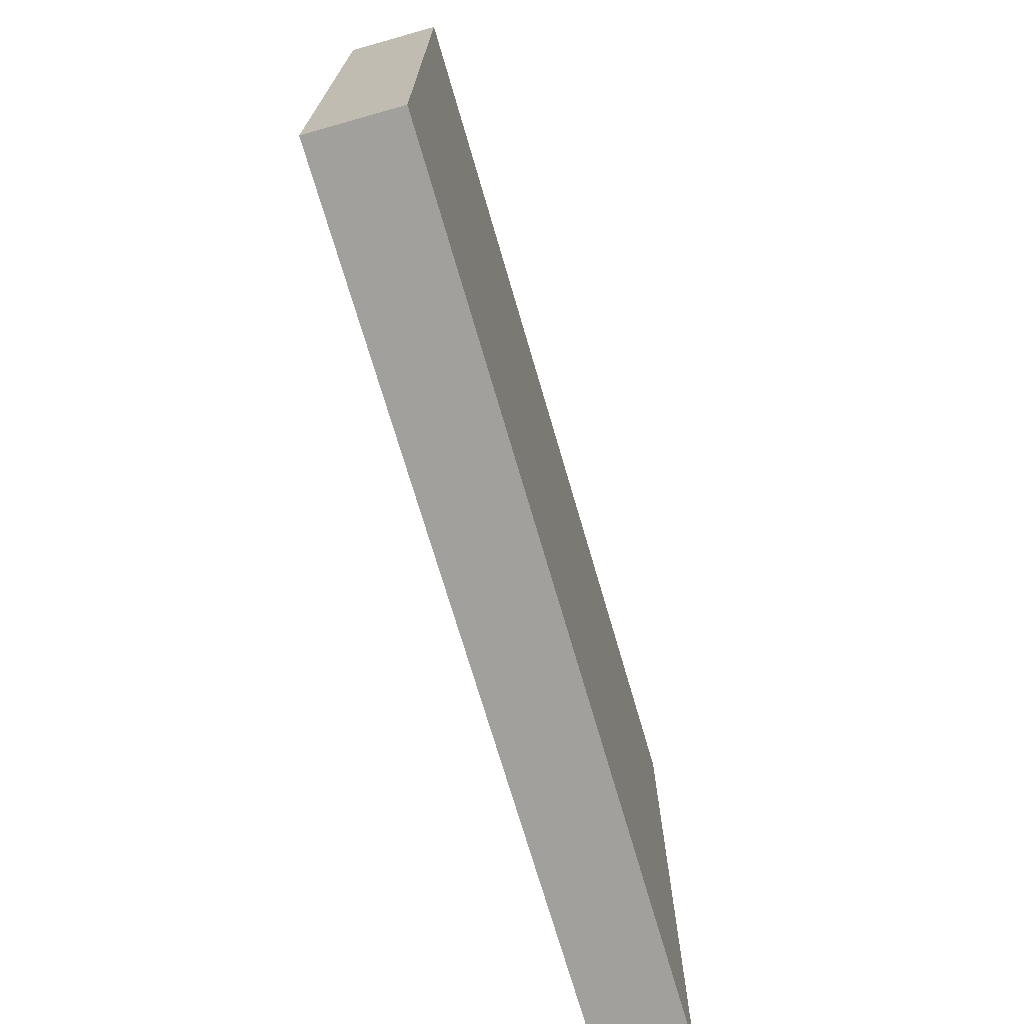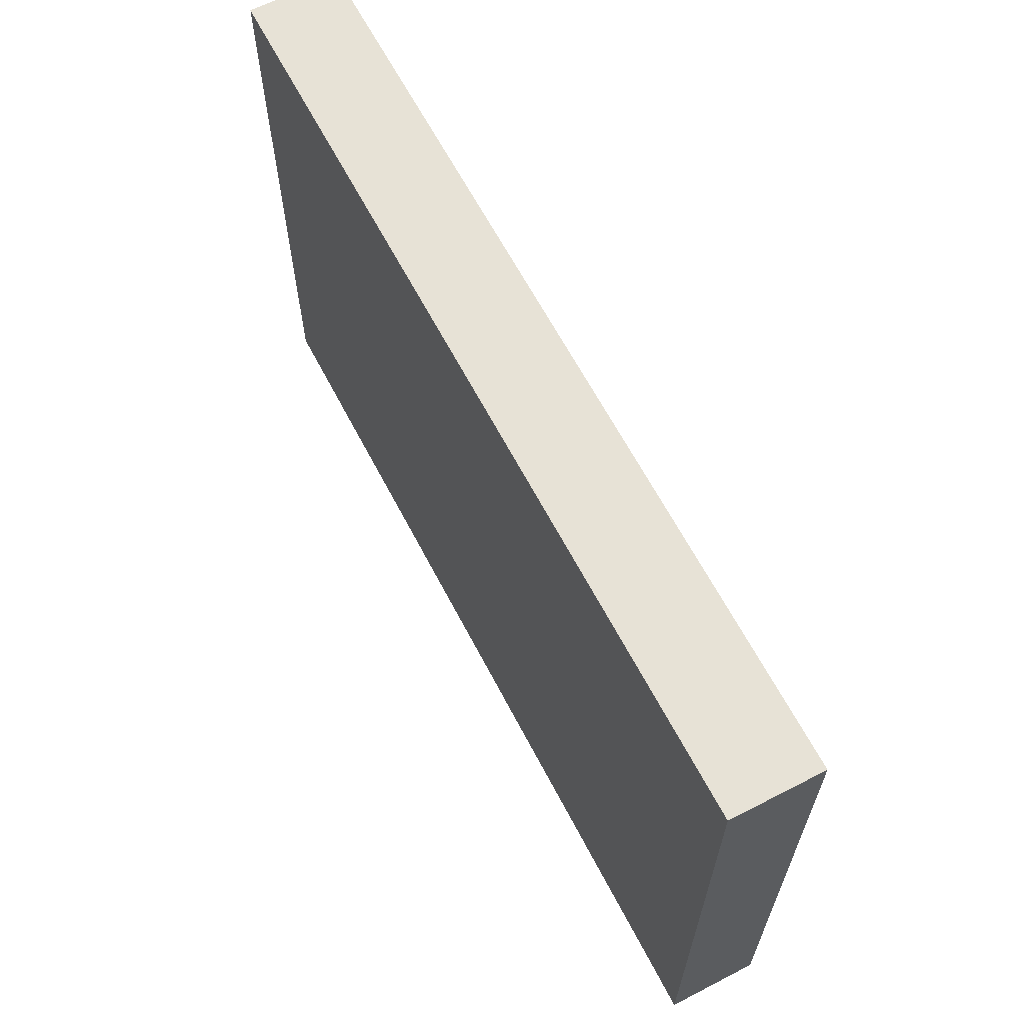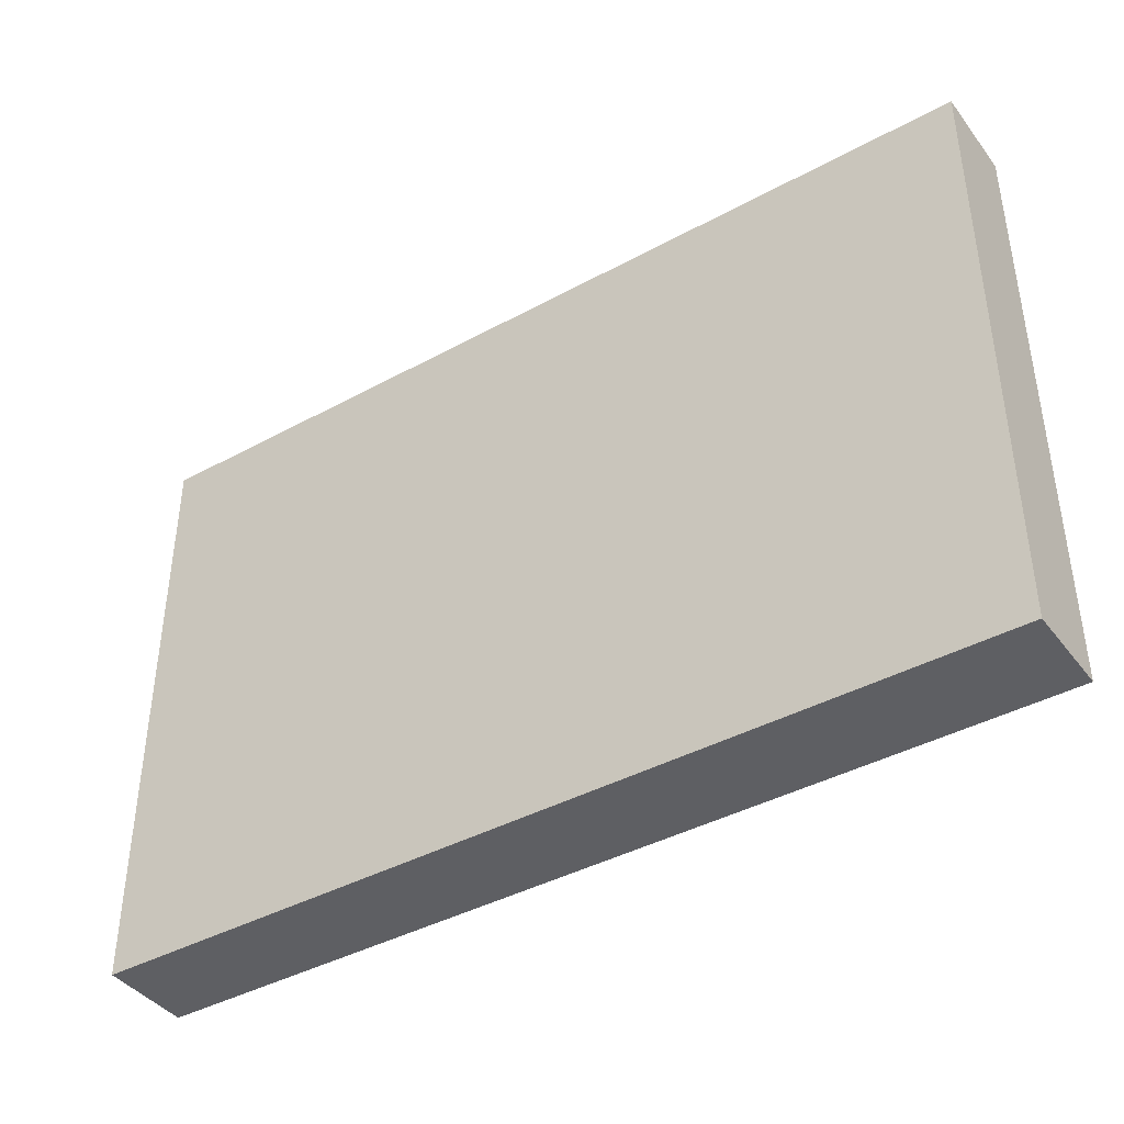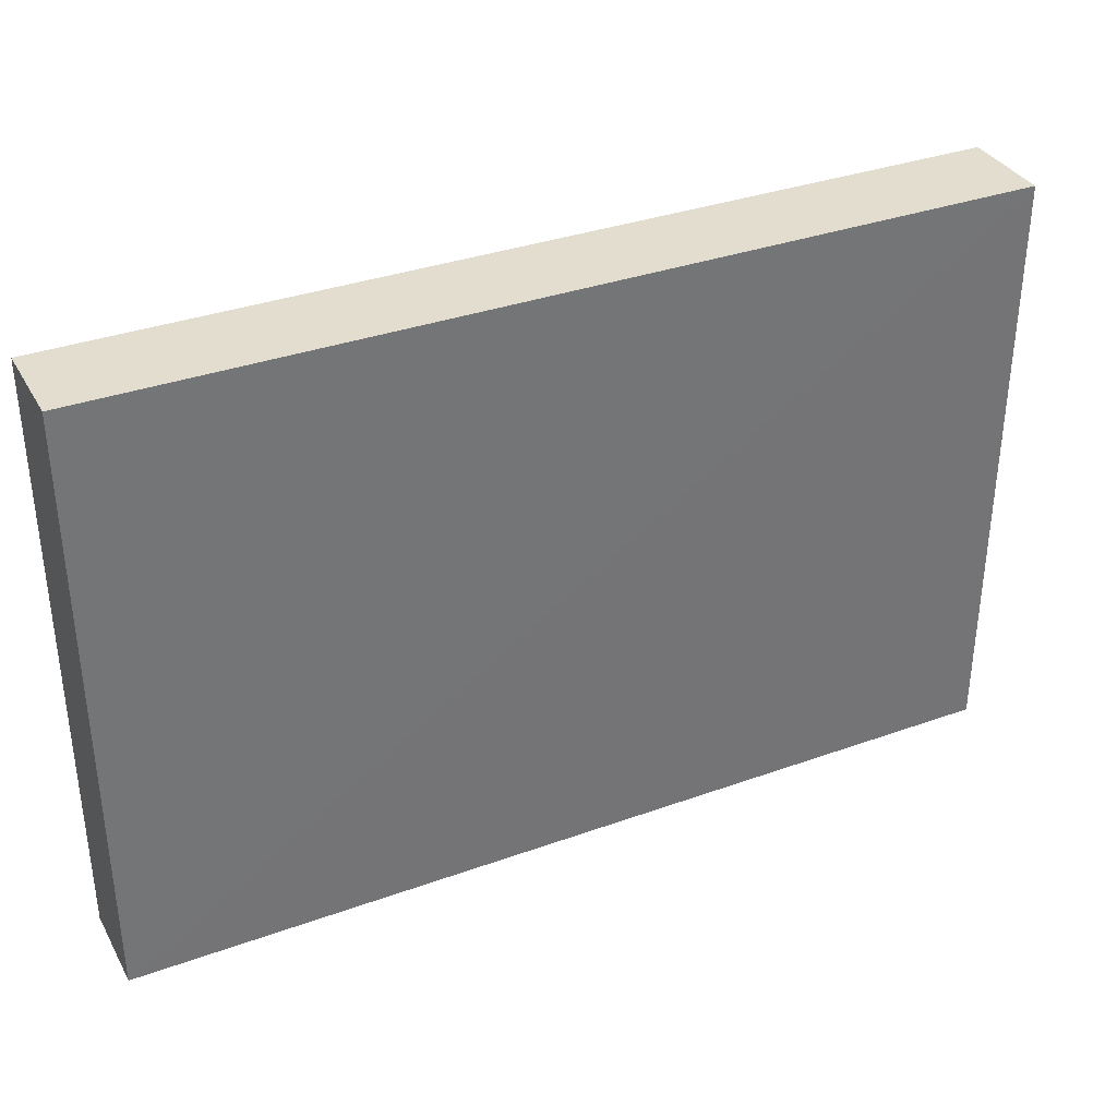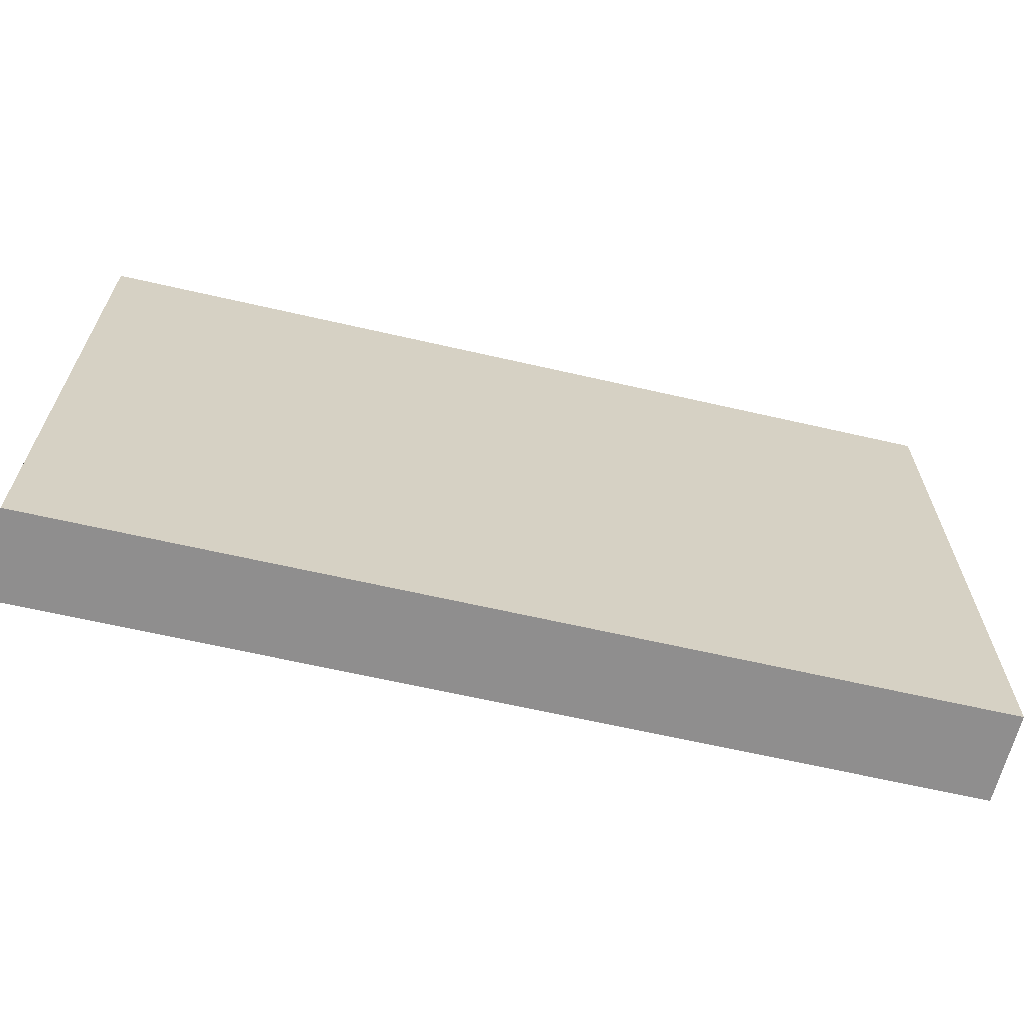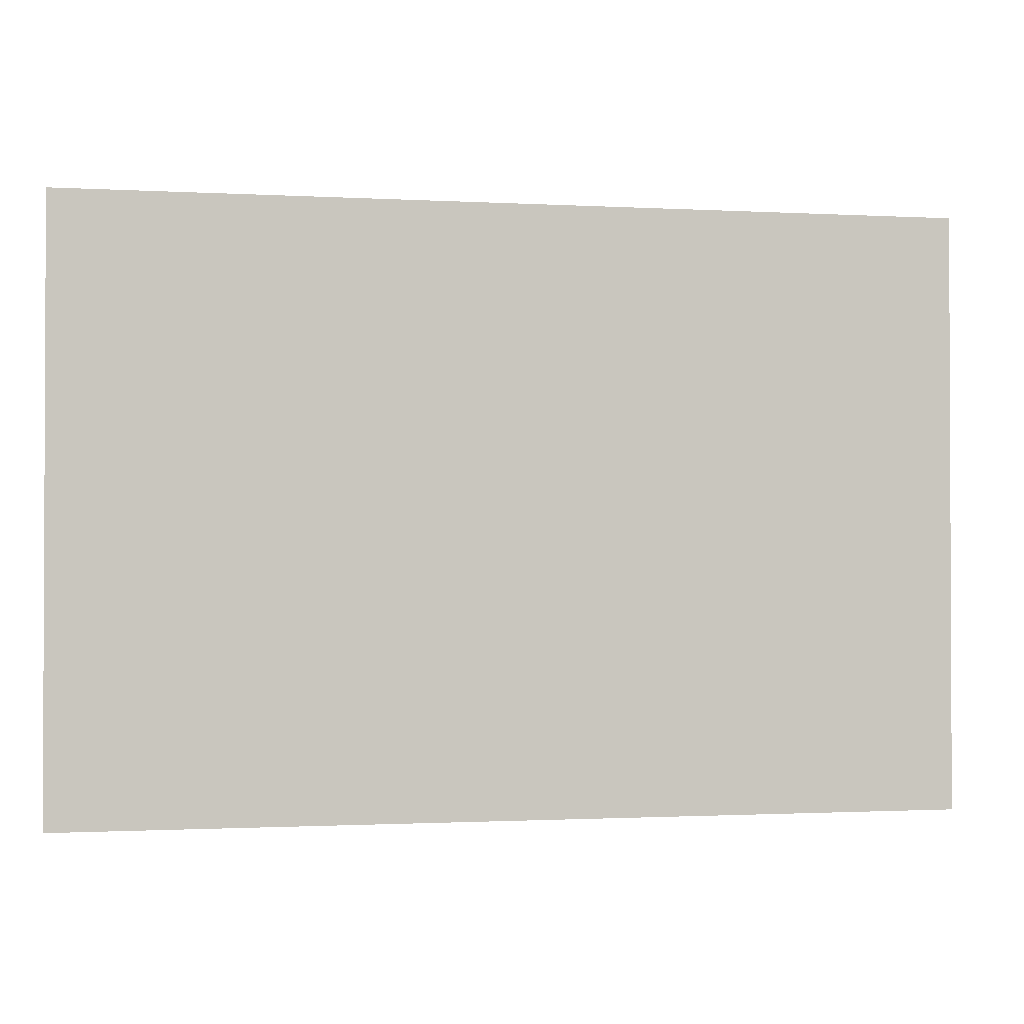
<metadata>
{"format":"obj","ext":"obj","renderer":"f3d","projection":"perspective","resolution":1024,"background":"white","views":[{"elev":-71.2,"azim":-73.8,"up":"+Y"},{"elev":63.4,"azim":62.5,"up":"+Y"},{"elev":-40.9,"azim":-146.4,"up":"+Y"},{"elev":35.3,"azim":-25.4,"up":"+Y"},{"elev":-65.0,"azim":167.0,"up":"+Y"},{"elev":-1.3,"azim":168.3,"up":"+Y"}]}
</metadata>
<code>
o 1131
v 2226 1875 16.24
v 2226 1875 16.24
v 2226 1875 16.24
v 2226 1875 16.24
v 2226 1875 16.24
v 2226 1875 16.24
v 2226 1875 16.24
v 2226 1875 16.24
v 2226 1875 16.24
v 2226 1875 16.24
v 2226 1875 16.24
v 2226 1875 16.24
v 2226 1875 16.24
v 2226 1875 16.24
v 2226 1875 16.24
v 2226 1875 16.24
v 2226 1875 16.24
v 2226 1875 16.24
v 2226 1875 16.24
v 2226 1875 16.24
v 2226 1875 16.24
v 2226 1875 16.24
v 2226 1875 16.24
v 2226 1875 16.24
v 2226 1875 16.24
v 2226 1875 16.24
v 2226 1875 16.24
v 2226 1875 16.24
v 2226 1875 16.24
f 1 2 3
f 1 4 5
f 6 2 7
f 8 9 7
f 10 7 11
f 12 13 14
f 14 15 16
f 17 15 18
f 19 20 21
f 22 23 20
f 24 25 26
f 27 28 29

</code>
